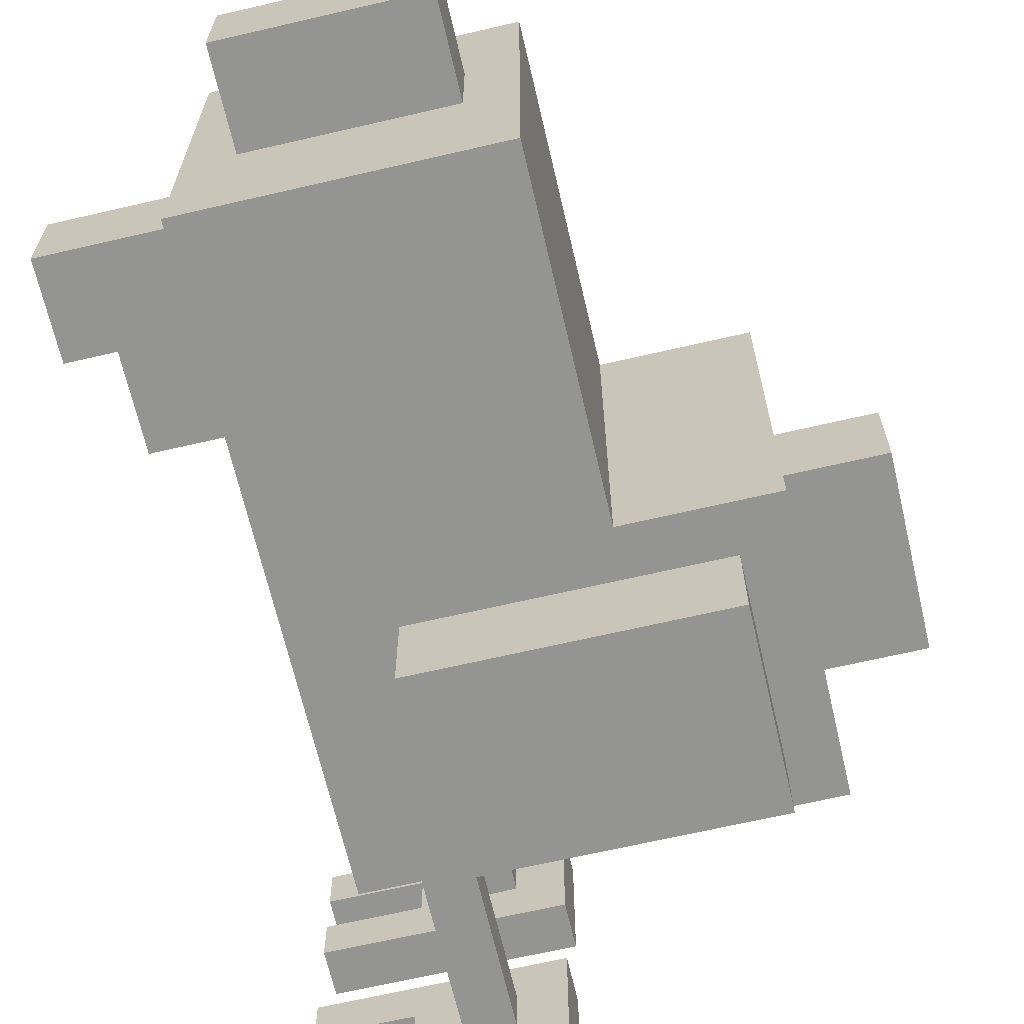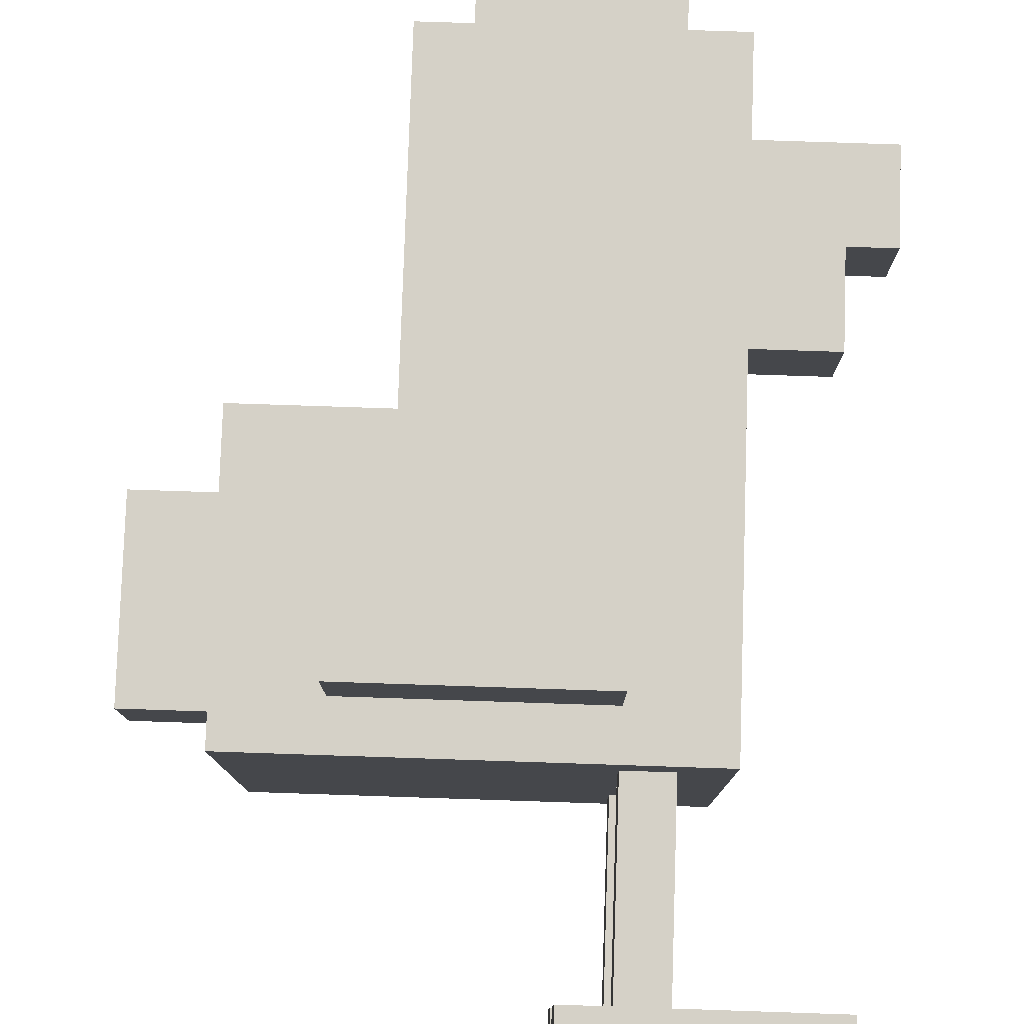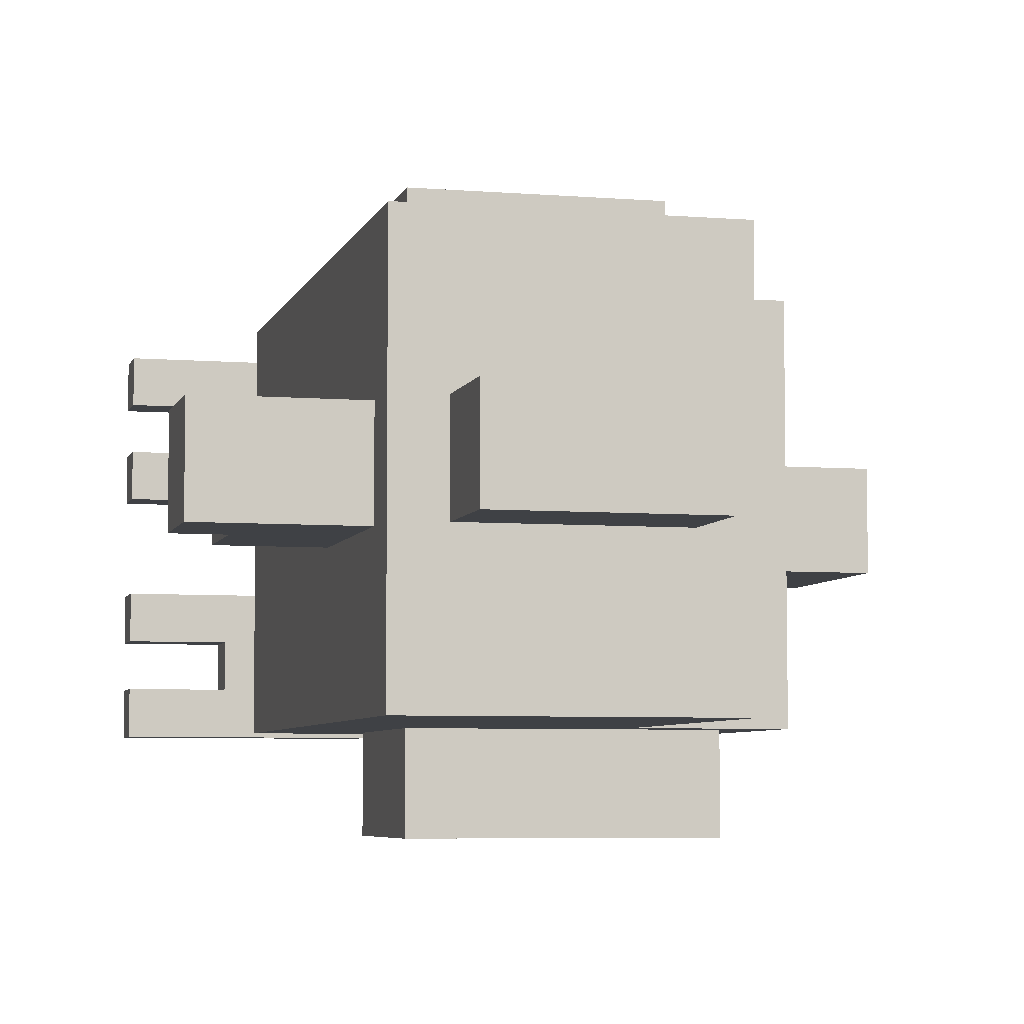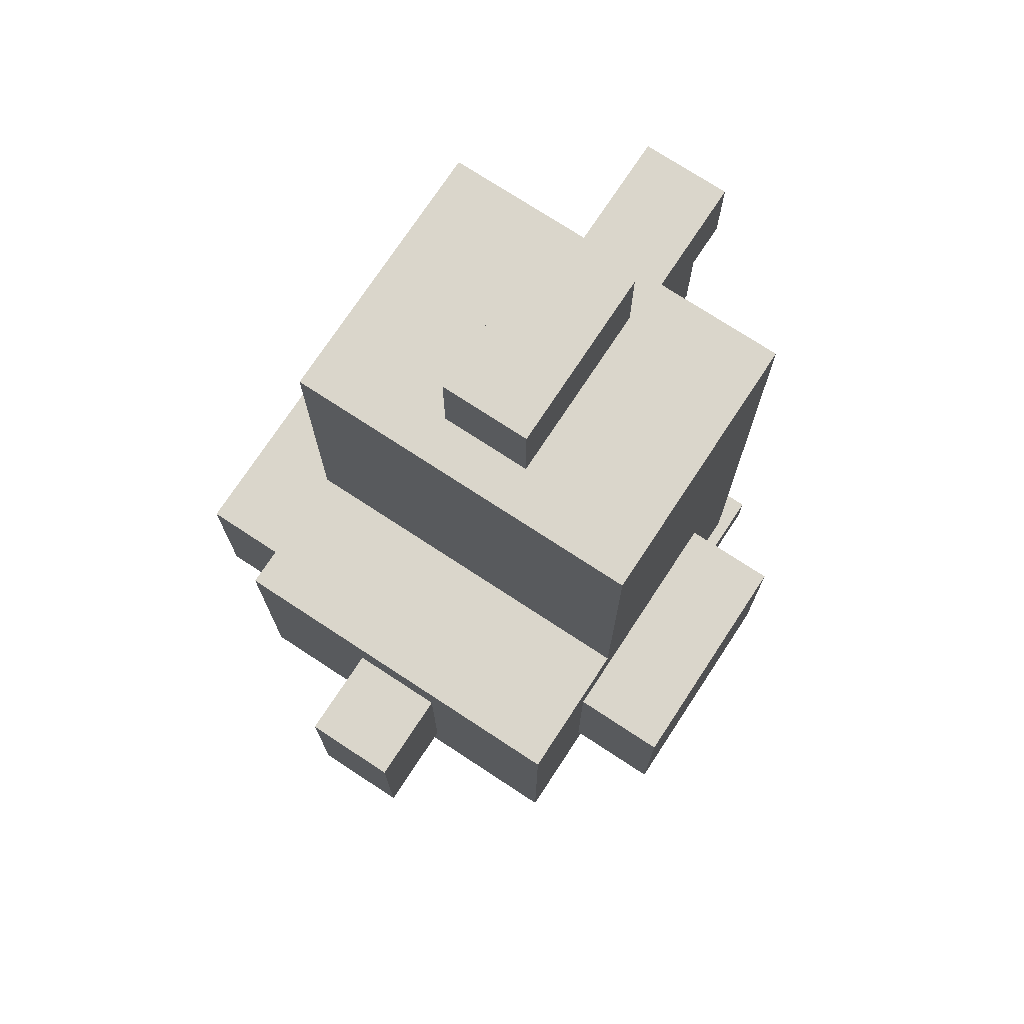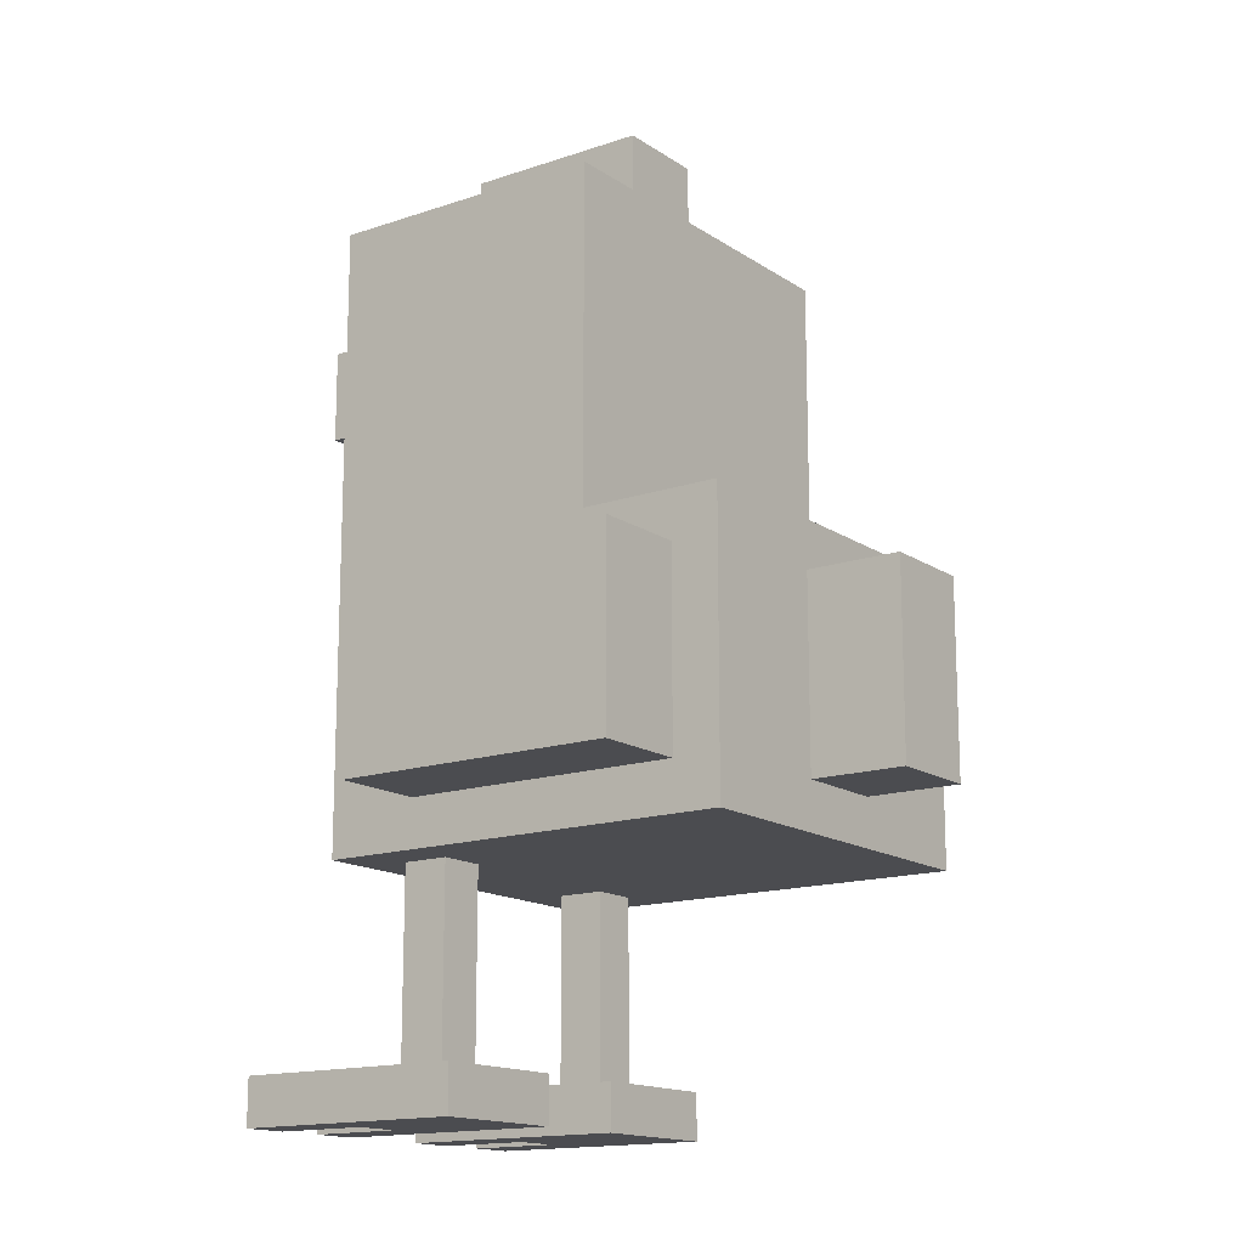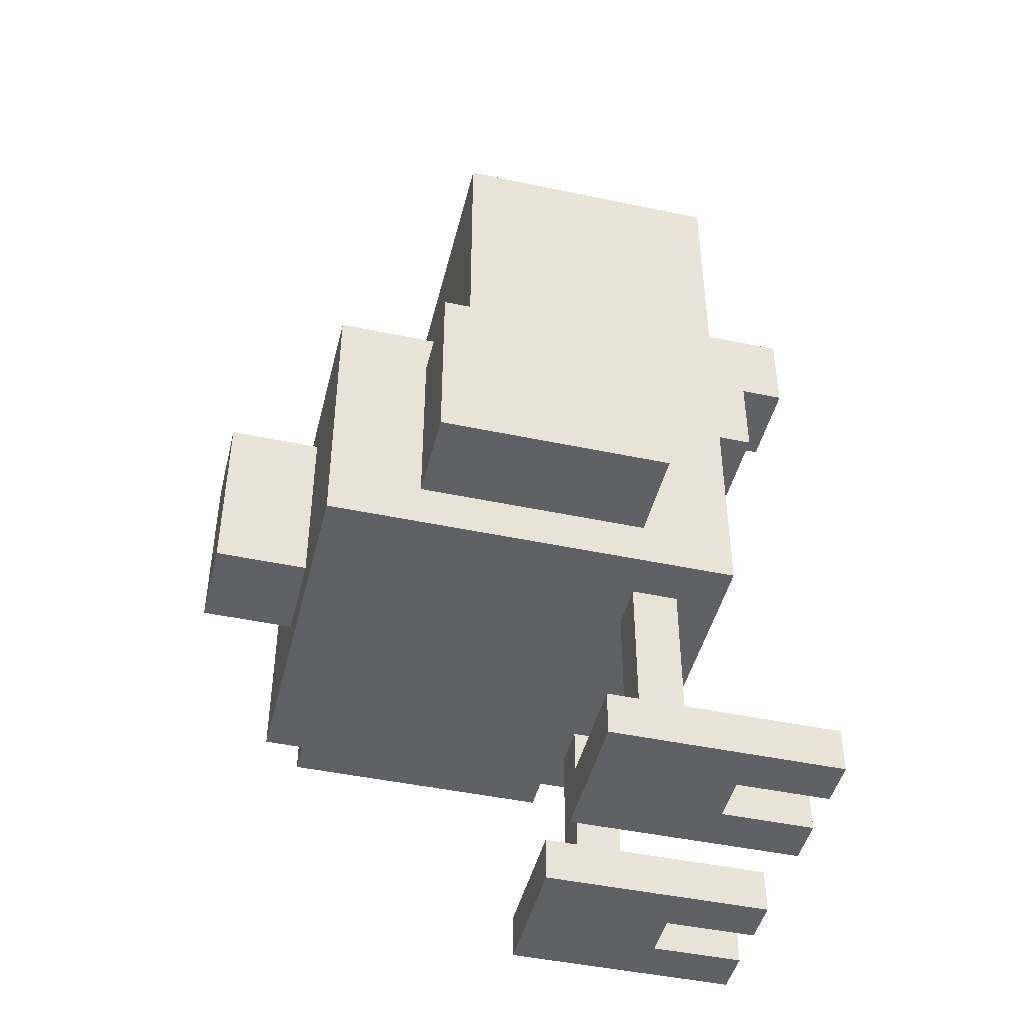
<metadata>
{"format":"obj","ext":"obj","renderer":"f3d","projection":"perspective","resolution":1024,"background":"white","views":[{"elev":-66.9,"azim":-166.9,"up":"+Z"},{"elev":79.5,"azim":1.9,"up":"+Z"},{"elev":-5.7,"azim":165.9,"up":"+Z"},{"elev":73.9,"azim":-56.7,"up":"+Y"},{"elev":-15.2,"azim":-144.1,"up":"+Y"},{"elev":-45.7,"azim":-13.7,"up":"+Y"}]}
</metadata>
<code>
o Cube
v -1 1 1
v -1 -1 1
l 1 2
o ObjObject
v 0 3 -0.5
v 0 2.6 -0.7
v 0 2.6 -0.5
v 0 3 -0.7
v 0.2 2.6 -0.5
v 0.2 2.5 -1
v 0.2 2.5 -0.2
v 0.2 2.6 -0.7
v 0.2 3 -0.5
v 0.2 3 -0.7
v 0.2 3.1 -0.2
v 0.2 3.1 -1
v 0.3 3 -1
v 0.3 2.6 -1.2
v 0.3 2.6 -1
v 0.3 3 -1.2
v 0.4 3 0
v 0.4 2.6 -0.2
v 0.4 2.6 0
v 0.4 3 -0.2
v 0.5 3.8 -0.2
v 0.5 3.1 -1
v 0.5 3.1 -0.2
v 0.5 3.8 -1
v 0.6 4 -0.5
v 0.6 3.8 -0.7
v 0.6 3.8 -0.5
v 0.6 4 -0.7
v 0.8 2.1 -0.2
v 0.8 2 -0.5
v 0.8 2 -0.2
v 0.8 2.1 -0.5
v 0.8 2.1 -0.7
v 0.8 2 -1
v 0.8 2 -0.7
v 0.8 2.1 -1
v 0.9 2.5 -0.3
v 0.9 2.1 -0.4
v 0.9 2.1 -0.3
v 0.9 2.5 -0.4
v 0.9 2.5 -0.8
v 0.9 2.1 -0.9
v 0.9 2.1 -0.8
v 0.9 2.5 -0.9
v 0.9 2.6 0
v 0.9 2.6 -0.2
v 0.9 3 0
v 0.9 3 -0.2
v 0.9 2.6 -1
v 0.9 2.6 -1.2
v 0.9 3 -1
v 0.9 3 -1.2
v 1 2.1 -0.3
v 1 2.1 -0.4
v 1 2.5 -0.3
v 1 2.5 -0.4
v 1 2.1 -0.8
v 1 2.1 -0.9
v 1 2.5 -0.8
v 1 2.5 -0.9
v 1 3.8 -0.5
v 1 3.8 -0.7
v 1 4 -0.5
v 1 4 -0.7
v 1.1 2 -0.3
v 1.1 2 -0.4
v 1.1 2.1 -0.3
v 1.1 2.1 -0.4
v 1.1 2 -0.8
v 1.1 2 -0.9
v 1.1 2.1 -0.8
v 1.1 2.1 -0.9
v 1.1 2.5 -0.2
v 1.1 2.5 -1
v 1.1 3.3 -0.5
v 1.1 3.3 -0.7
v 1.1 3.5 -0.5
v 1.1 3.5 -0.7
v 1.1 3.7 -0.5
v 1.1 3.7 -0.7
v 1.1 3.8 -0.2
v 1.1 3.8 -1
v 1.3 2 -0.2
v 1.3 2 -0.3
v 1.3 2.1 -0.2
v 1.3 2.1 -0.3
v 1.3 2 -0.4
v 1.3 2 -0.5
v 1.3 2.1 -0.4
v 1.3 2.1 -0.5
v 1.3 2 -0.7
v 1.3 2 -0.8
v 1.3 2.1 -0.7
v 1.3 2.1 -0.8
v 1.3 2 -0.9
v 1.3 2 -1
v 1.3 2.1 -0.9
v 1.3 2.1 -1
v 1.3 3.3 -0.5
v 1.3 3.3 -0.7
v 1.3 3.5 -0.5
v 1.3 3.5 -0.7
v 1.4 3.5 -0.5
v 1.4 3.5 -0.7
v 1.4 3.7 -0.5
v 1.4 3.7 -0.7
v 0.9 2.6 0
v 0.4 3 0
v 0.4 2.6 0
v 0.9 3 0
v 0.4 2.6 -0.2
v 0.2 3.1 -0.2
v 0.2 2.5 -0.2
v 0.4 3 -0.2
v 0.5 3.1 -0.2
v 0.9 2.6 -0.2
v 0.9 3 -0.2
v 0.5 3.8 -0.2
v 0.9 3.6 -0.2
v 0.9 3.7 -0.2
v 1 3.6 -0.2
v 1 3.7 -0.2
v 1.1 2.5 -0.2
v 1.1 3.8 -0.2
v 1.3 2 -0.2
v 0.8 2.1 -0.2
v 0.8 2 -0.2
v 1.3 2.1 -0.2
v 1 2.1 -0.3
v 0.9 2.5 -0.3
v 0.9 2.1 -0.3
v 1 2.5 -0.3
v 1.3 2 -0.4
v 1.1 2.1 -0.4
v 1.1 2 -0.4
v 1.3 2.1 -0.4
v 0.2 2.6 -0.5
v 0 3 -0.5
v 0 2.6 -0.5
v 0.2 3 -0.5
v 1 3.8 -0.5
v 0.6 4 -0.5
v 0.6 3.8 -0.5
v 1 4 -0.5
v 1.3 3.3 -0.5
v 1.1 3.5 -0.5
v 1.1 3.3 -0.5
v 1.3 3.5 -0.5
v 1.1 3.7 -0.5
v 1.4 3.5 -0.5
v 1.4 3.7 -0.5
v 1.3 2 -0.7
v 0.8 2.1 -0.7
v 0.8 2 -0.7
v 1.3 2.1 -0.7
v 1 2.1 -0.8
v 0.9 2.5 -0.8
v 0.9 2.1 -0.8
v 1 2.5 -0.8
v 1.3 2 -0.9
v 1.1 2.1 -0.9
v 1.1 2 -0.9
v 1.3 2.1 -0.9
v 1.1 2 -0.3
v 1.1 2.1 -0.3
v 1.3 2 -0.3
v 1.3 2.1 -0.3
v 0.9 2.1 -0.4
v 0.9 2.5 -0.4
v 1 2.1 -0.4
v 1 2.5 -0.4
v 0.8 2 -0.5
v 0.8 2.1 -0.5
v 1.3 2 -0.5
v 1.3 2.1 -0.5
v 0 2.6 -0.7
v 0 3 -0.7
v 0.2 2.6 -0.7
v 0.2 3 -0.7
v 0.6 3.8 -0.7
v 0.6 4 -0.7
v 1 3.8 -0.7
v 1 4 -0.7
v 1.1 3.3 -0.7
v 1.1 3.5 -0.7
v 1.3 3.3 -0.7
v 1.1 3.7 -0.7
v 1.3 3.5 -0.7
v 1.4 3.5 -0.7
v 1.4 3.7 -0.7
v 1.1 2 -0.8
v 1.1 2.1 -0.8
v 1.3 2 -0.8
v 1.3 2.1 -0.8
v 0.9 2.1 -0.9
v 0.9 2.5 -0.9
v 1 2.1 -0.9
v 1 2.5 -0.9
v 0.2 2.5 -1
v 0.2 3.1 -1
v 0.3 2.6 -1
v 0.3 3 -1
v 0.5 3.1 -1
v 0.9 2.6 -1
v 0.9 3 -1
v 0.5 3.8 -1
v 0.9 3.6 -1
v 0.9 3.7 -1
v 1 3.6 -1
v 1 3.7 -1
v 1.1 2.5 -1
v 1.1 3.8 -1
v 0.8 2 -1
v 0.8 2.1 -1
v 1.3 2 -1
v 1.3 2.1 -1
v 0.3 2.6 -1.2
v 0.3 3 -1.2
v 0.9 2.6 -1.2
v 0.9 3 -1.2
v 1.1 2 -0.3
v 1.3 2 -0.2
v 0.8 2 -0.2
v 1.3 2 -0.3
v 1.1 2 -0.4
v 0.8 2 -0.5
v 1.3 2 -0.4
v 1.3 2 -0.5
v 1.1 2 -0.8
v 1.3 2 -0.7
v 0.8 2 -0.7
v 1.3 2 -0.8
v 1.1 2 -0.9
v 0.8 2 -1
v 1.3 2 -0.9
v 1.3 2 -1
v 0.9 2.5 -0.3
v 1.1 2.5 -0.2
v 0.2 2.5 -0.2
v 1 2.5 -0.3
v 0.9 2.5 -0.4
v 1 2.5 -0.4
v 0.9 2.5 -0.8
v 1 2.5 -0.8
v 0.9 2.5 -0.9
v 1 2.5 -0.9
v 0.2 2.5 -1
v 1.1 2.5 -1
v 0.4 2.6 -0.2
v 0.9 2.6 0
v 0.4 2.6 0
v 0.9 2.6 -0.2
v 0 2.6 -0.7
v 0.2 2.6 -0.5
v 0 2.6 -0.5
v 0.2 2.6 -0.7
v 0.3 2.6 -1.2
v 0.9 2.6 -1
v 0.3 2.6 -1
v 0.9 2.6 -1.2
v 1.1 3.3 -0.7
v 1.3 3.3 -0.5
v 1.1 3.3 -0.5
v 1.3 3.3 -0.7
v 1.3 3.5 -0.7
v 1.4 3.5 -0.5
v 1.3 3.5 -0.5
v 1.4 3.5 -0.7
v 0.8 2.1 -0.2
v 1.3 2.1 -0.2
v 0.9 2.1 -0.3
v 1 2.1 -0.3
v 1.1 2.1 -0.3
v 1.3 2.1 -0.3
v 0.9 2.1 -0.4
v 1 2.1 -0.4
v 1.1 2.1 -0.4
v 0.8 2.1 -0.5
v 1.3 2.1 -0.4
v 1.3 2.1 -0.5
v 0.8 2.1 -0.7
v 1.3 2.1 -0.7
v 0.9 2.1 -0.8
v 1 2.1 -0.8
v 1.1 2.1 -0.8
v 1.3 2.1 -0.8
v 0.9 2.1 -0.9
v 1 2.1 -0.9
v 1.1 2.1 -0.9
v 0.8 2.1 -1
v 1.3 2.1 -0.9
v 1.3 2.1 -1
v 0.4 3 0
v 0.9 3 0
v 0.4 3 -0.2
v 0.9 3 -0.2
v 0 3 -0.5
v 0.2 3 -0.5
v 0 3 -0.7
v 0.2 3 -0.7
v 0.3 3 -1
v 0.9 3 -1
v 0.3 3 -1.2
v 0.9 3 -1.2
v 0.2 3.1 -0.2
v 0.5 3.1 -0.2
v 0.2 3.1 -1
v 0.5 3.1 -1
v 1.1 3.7 -0.5
v 1.4 3.7 -0.5
v 1.1 3.7 -0.7
v 1.4 3.7 -0.7
v 0.5 3.8 -0.2
v 1.1 3.8 -0.2
v 0.6 3.8 -0.5
v 1 3.8 -0.5
v 0.6 3.8 -0.7
v 1 3.8 -0.7
v 0.5 3.8 -1
v 1.1 3.8 -1
v 0.6 4 -0.5
v 1 4 -0.5
v 0.6 4 -0.7
v 1 4 -0.7
f 3 4 5
f 6 4 3
f 7 8 9
f 10 8 7
f 11 7 9
f 12 8 10
f 13 11 9
f 13 12 11
f 14 8 12
f 14 12 13
f 15 16 17
f 18 16 15
f 19 20 21
f 22 20 19
f 23 24 25
f 26 24 23
f 27 28 29
f 30 28 27
f 31 32 33
f 34 32 31
f 35 36 37
f 38 36 35
f 39 40 41
f 42 40 39
f 43 44 45
f 46 44 43
f 47 48 49
f 49 48 50
f 51 52 53
f 53 52 54
f 55 56 57
f 57 56 58
f 59 60 61
f 61 60 62
f 63 64 65
f 65 64 66
f 67 68 69
f 69 68 70
f 71 72 73
f 73 72 74
f 75 76 77
f 77 76 78
f 75 77 79
f 78 76 80
f 75 79 81
f 80 76 82
f 75 81 83
f 81 82 83
f 82 76 84
f 83 82 84
f 85 86 87
f 87 86 88
f 89 90 91
f 91 90 92
f 93 94 95
f 95 94 96
f 97 98 99
f 99 98 100
f 101 102 103
f 103 102 104
f 105 106 107
f 107 106 108
f 109 110 111
f 112 110 109
f 113 114 115
f 116 114 113
f 117 114 116
f 118 113 115
f 119 117 116
f 119 120 117
f 121 120 119
f 122 120 121
f 123 119 118
f 123 121 119
f 123 122 121
f 124 120 122
f 124 122 123
f 125 118 115
f 125 123 118
f 125 124 123
f 126 120 124
f 126 124 125
f 127 128 129
f 130 128 127
f 131 132 133
f 134 132 131
f 135 136 137
f 138 136 135
f 139 140 141
f 142 140 139
f 143 144 145
f 146 144 143
f 147 148 149
f 150 151 148
f 150 148 147
f 152 151 150
f 153 151 152
f 154 155 156
f 157 155 154
f 158 159 160
f 161 159 158
f 162 163 164
f 165 163 162
f 166 167 168
f 168 167 169
f 170 171 172
f 172 171 173
f 174 175 176
f 176 175 177
f 178 179 180
f 180 179 181
f 182 183 184
f 184 183 185
f 186 187 188
f 187 189 190
f 188 187 190
f 190 189 191
f 191 189 192
f 193 194 195
f 195 194 196
f 197 198 199
f 199 198 200
f 201 202 203
f 203 202 204
f 204 202 205
f 201 203 206
f 204 205 207
f 205 208 207
f 207 208 209
f 209 208 210
f 206 207 211
f 207 209 211
f 209 210 211
f 210 208 212
f 211 210 212
f 201 206 213
f 206 211 213
f 211 212 213
f 212 208 214
f 213 212 214
f 215 216 217
f 217 216 218
f 219 220 221
f 221 220 222
f 223 224 225
f 226 224 223
f 227 223 225
f 228 227 225
f 228 229 227
f 230 229 228
f 231 232 233
f 234 232 231
f 235 231 233
f 236 235 233
f 236 237 235
f 238 237 236
f 239 240 241
f 242 240 239
f 243 239 241
f 244 240 242
f 245 243 241
f 245 244 243
f 246 240 244
f 246 244 245
f 247 245 241
f 248 240 246
f 249 247 241
f 249 248 247
f 250 240 248
f 250 248 249
f 251 252 253
f 254 252 251
f 255 256 257
f 258 256 255
f 259 260 261
f 262 260 259
f 263 264 265
f 266 264 263
f 267 268 269
f 270 268 267
f 271 272 273
f 273 272 274
f 274 272 275
f 275 272 276
f 271 273 277
f 274 275 278
f 278 275 279
f 271 277 280
f 279 281 280
f 278 279 280
f 277 278 280
f 280 281 282
f 283 284 285
f 285 284 286
f 286 284 287
f 287 284 288
f 283 285 289
f 286 287 290
f 290 287 291
f 283 289 292
f 291 293 292
f 290 291 292
f 289 290 292
f 292 293 294
f 295 296 297
f 297 296 298
f 299 300 301
f 301 300 302
f 303 304 305
f 305 304 306
f 307 308 309
f 309 308 310
f 311 312 313
f 313 312 314
f 315 316 317
f 317 316 318
f 315 317 319
f 318 316 320
f 315 319 321
f 319 320 321
f 320 316 322
f 321 320 322
f 323 324 325
f 325 324 326

</code>
